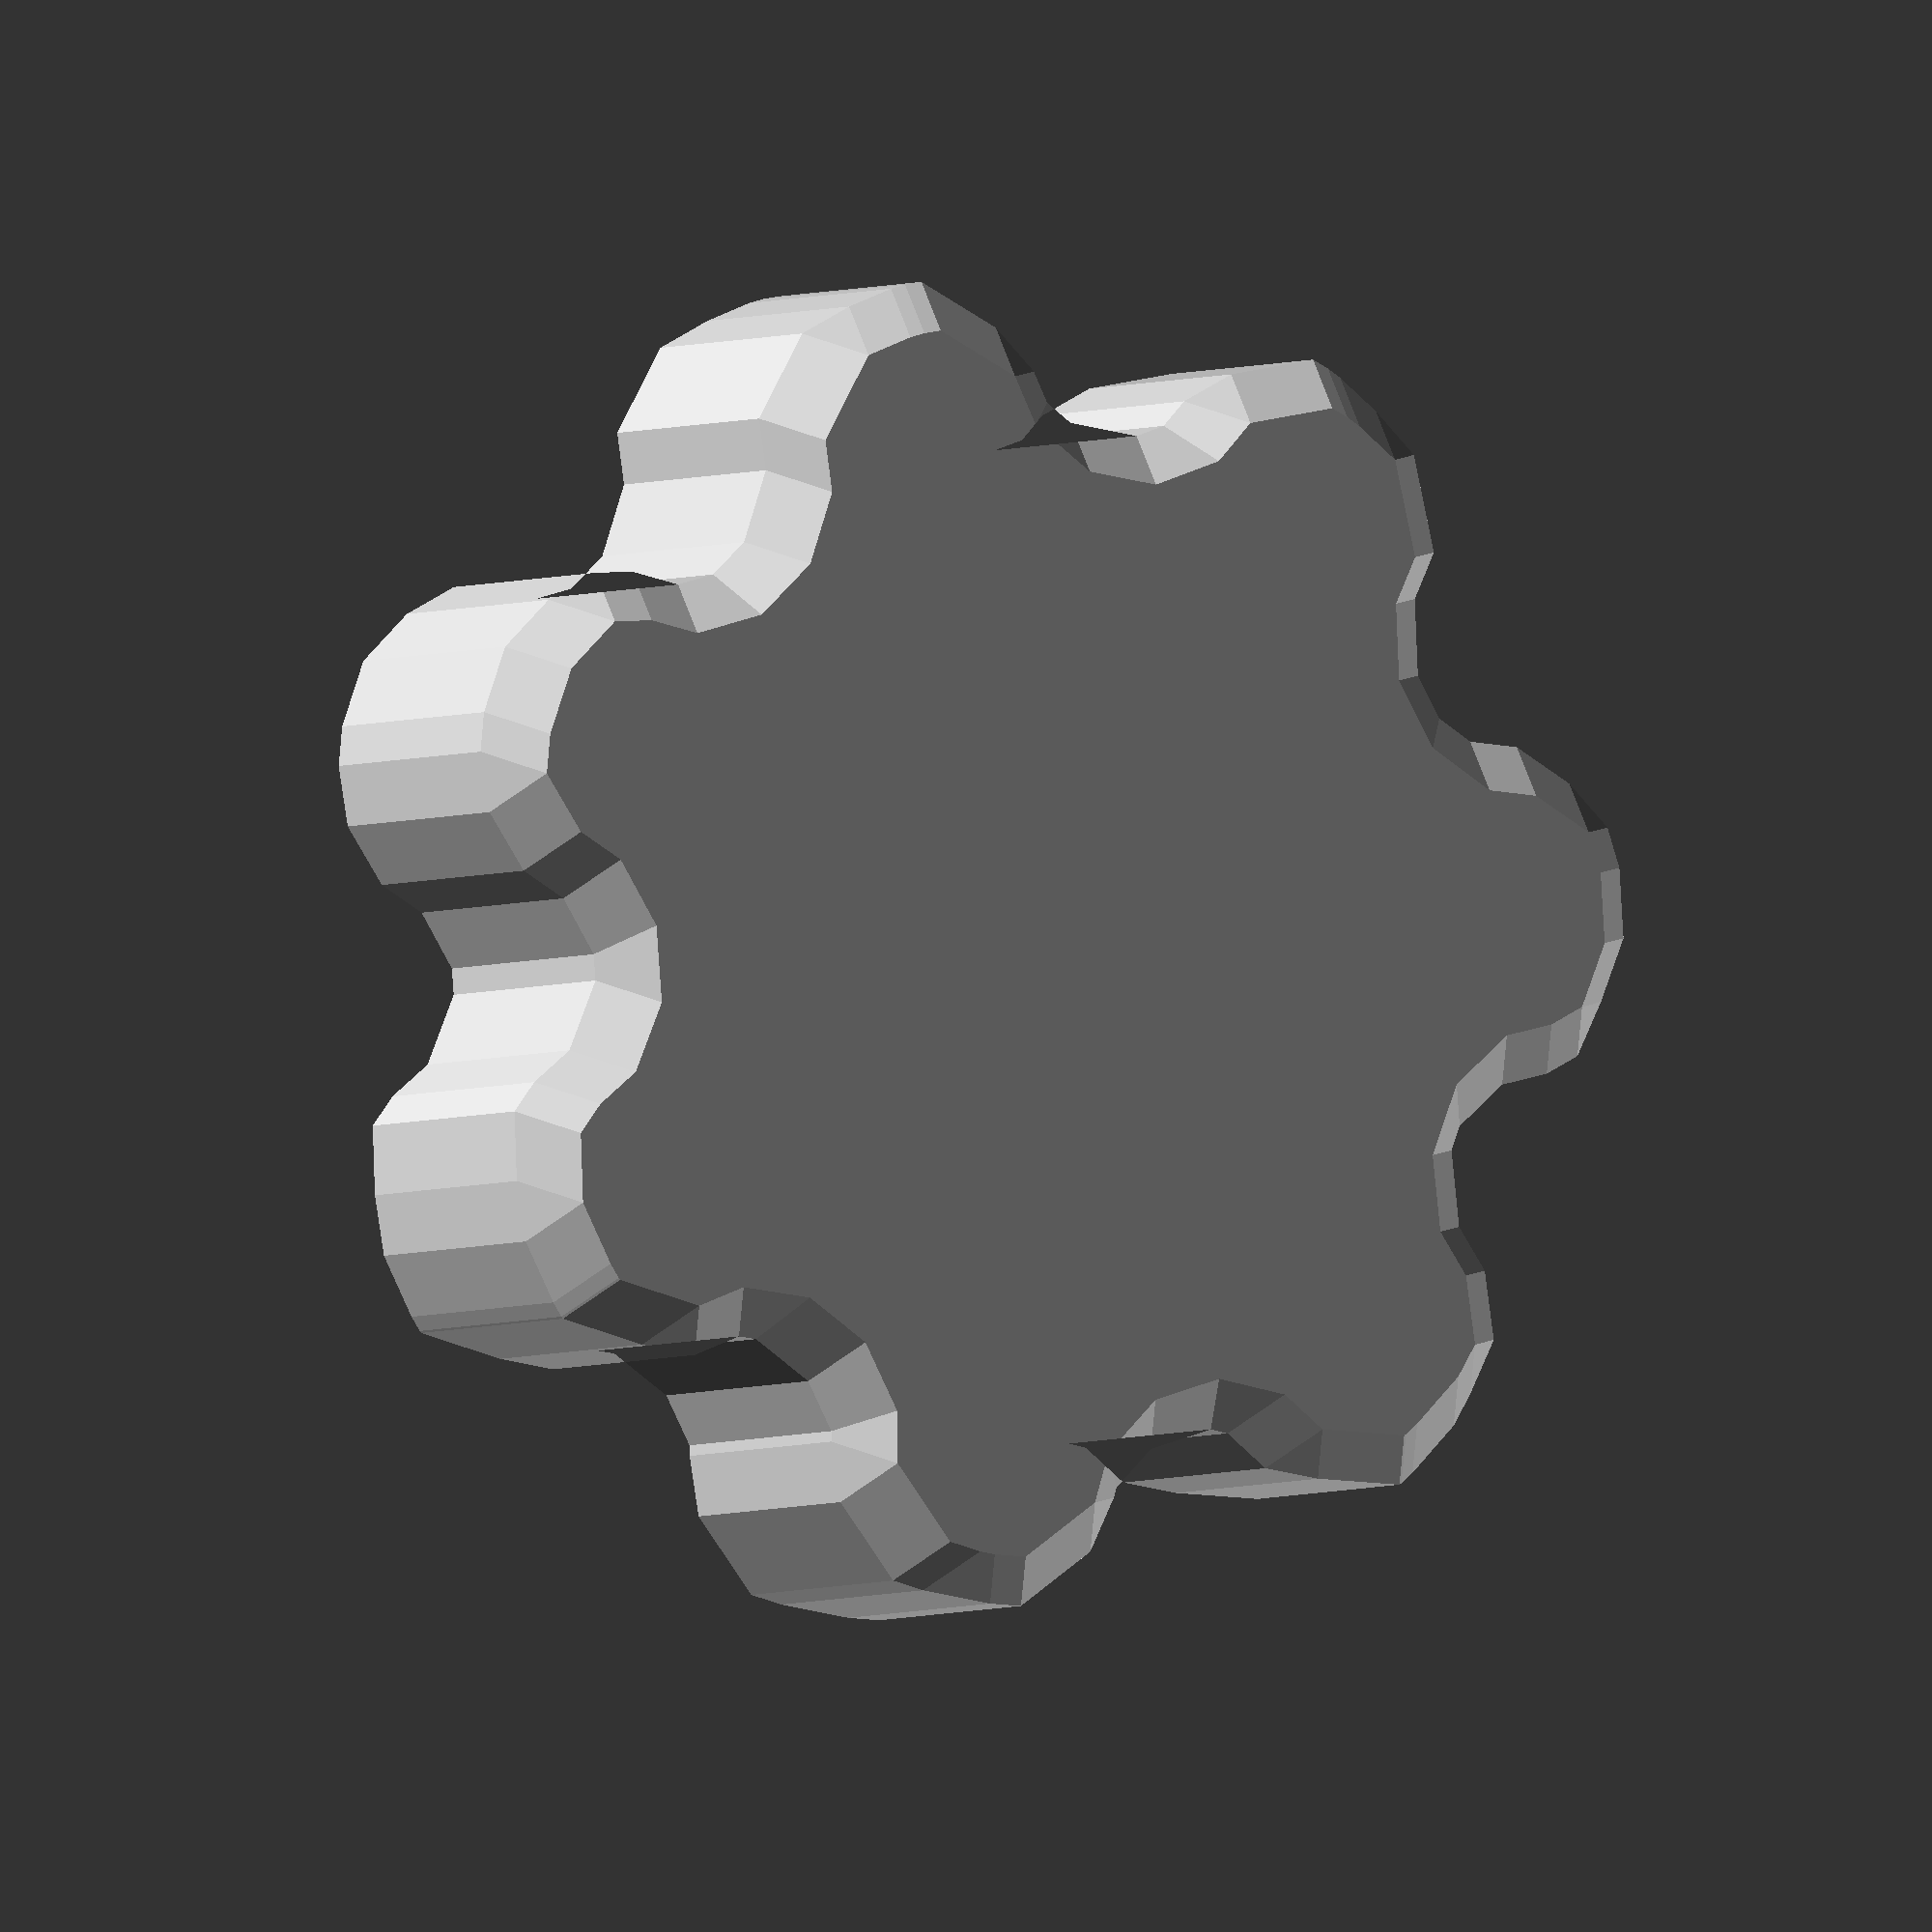
<openscad>
/* 
 * The defaults give you a DIN 6336 compatible star knob for M6 bolts
 *
 * I usually go for 5 handles, with a metal (DIN 9021) washer.
 * I also tend to go for about 40mm in diameter.
 *
 */

// In general you'll want to print the knob
PRINT_KNOB = true;

// If you're out of metal ones, print a plastic one
PRINT_WASHER = false;

/* [Knob] */

// The value of the knob's largest cross-section
DIAMETER = 32;

// The height of the knob
HEIGHT = 10;

// Generally unchecked for usage with bolts, checked for usage with nuts
THROUGH_BORE = false;

// The number of places where you can put your fingers
HANDLE_COUNT = 7; // [4:8]

/* [Bolt] */

// The diameter of the shaft, add some clearance for a loose fit
BOLT_DIAMETER = 6.4;

// The diameter of the inscribed circle, or the size of wrench you need
// Add some clearance if you're glueing the bolt
BOLT_HEAD_DIAMETER = 10.4;

// How high the head is, and half a layer clearance so you're sure it fits
BOLT_HEAD_HEIGHT = 5.1;

/* [Washer] */

// The diameter of the washer
WASHER_DIAMETER = 18.2;

// The height of the washer
WASHER_HEIGHT = 1.6;

// The diameter of the bushing
WASHER_BUSHING_DIAMETER = 14;

// The height of a optional bushing
WASHER_BUSHING_HEIGHT = 10;

// Hide the next globals
module dummy() {};
EPS = 0.01;

$fa = $preview? 12 : 6;
$fs = $preview? 2 : 0.2;

// moves an object to the bolt cutout surface
module star_knob_place_at_bolt(bolt_head_height=BOLT_HEAD_HEIGHT) {
    translate([0,0, -bolt_head_height / 2]) children();
}

module star_knob(
    diameter=DIAMETER,
    through_bore=THROUGH_BORE,
    height=HEIGHT,
    bolt_diameter=BOLT_DIAMETER,
    bolt_head_diameter=BOLT_HEAD_DIAMETER,
    bolt_head_height=BOLT_HEAD_HEIGHT,
    washer_diameter=WASHER_DIAMETER,
    washer_height=WASHER_HEIGHT,
    handle_count=HANDLE_COUNT,
    cutout_diameter=undef // depth of the cutouts
) {

    function apply_default(v, d) = is_undef(v)? d : v;

    cutout_diameter = apply_default(cutout_diameter,
                                    1.8 * diameter / handle_count);

    fillet = cutout_diameter / 4;
    chamfer = min( diameter / 20, height / 7.5);
    
    // make sure the washer fits the knob and there is a 1 unit wall
    assert(diameter - washer_diameter - cutout_diameter >= 2);

    module body_sketch() {
        offset(r=fillet) offset(delta=-fillet)
        difference() {
            circle(r=diameter/2);
            for(a=[0:360/handle_count:360])
                rotate(a)
                translate([diameter/2, 0])
                circle(r=cutout_diameter/2);
        }
    }
    
    module body(s) {

        module double_cone(r) {
            cylinder(r, r1=r, r2=0);
            rotate([180,0]) cylinder(r, r1=r, r2=0);
        }

        minkowski() {
            linear_extrude(height - 2 * chamfer,
                           center=true)
                body_sketch();
            
            double_cone(chamfer);
        }
    }
    
    difference() {
        body();
        
        // bolt head cutout
        translate([0,0,height/2 - washer_height - bolt_head_height])
            cylinder(bolt_head_height + EPS, r=bolt_head_diameter/2/cos(180/6),
                     $fn=6);
 
        // washer cutout
        if(washer_height > 0)
            translate([0,0,(height - washer_height) / 2])
                cylinder(washer_height + 2*EPS,
                         r=washer_diameter/2,
                         center=true);
        
        // through cut
        if(through_bore)
            cylinder(height + 2*EPS, r=bolt_diameter/2, center=true);
    }
}

module star_knob_washer(
                        washer_diameter=WASHER_DIAMETER,
                        washer_height=WASHER_HEIGHT,
                        washer_bushing_diameter=WASHER_BUSHING_DIAMETER,
                        washer_bushing_height=WASHER_BUSHING_HEIGHT,
                        bolt_diameter=BOLT_DIAMETER
                        ) {
    
    assert(washer_bushing_diameter > bolt_diameter);
    assert(washer_diameter >= washer_bushing_diameter);                        
    
    difference() {
        union() {
            cylinder(washer_height, r=washer_diameter/2);
            translate([0,0,washer_height]) cylinder(washer_bushing_height, r=washer_bushing_diameter/2);
        }
        translate([0,0,-EPS]) cylinder(washer_height + washer_bushing_height + 2*EPS, r=bolt_diameter/2);
    }
}

// Make sure there is a wall
assert(HEIGHT >= BOLT_HEAD_HEIGHT + 2*WASHER_HEIGHT);

if(PRINT_KNOB)
    translate([0,0,HEIGHT/2]) star_knob();
if(PRINT_WASHER)
    translate([DIAMETER,0,0]) star_knob_washer();
</openscad>
<views>
elev=3.3 azim=261.8 roll=150.3 proj=o view=solid
</views>
